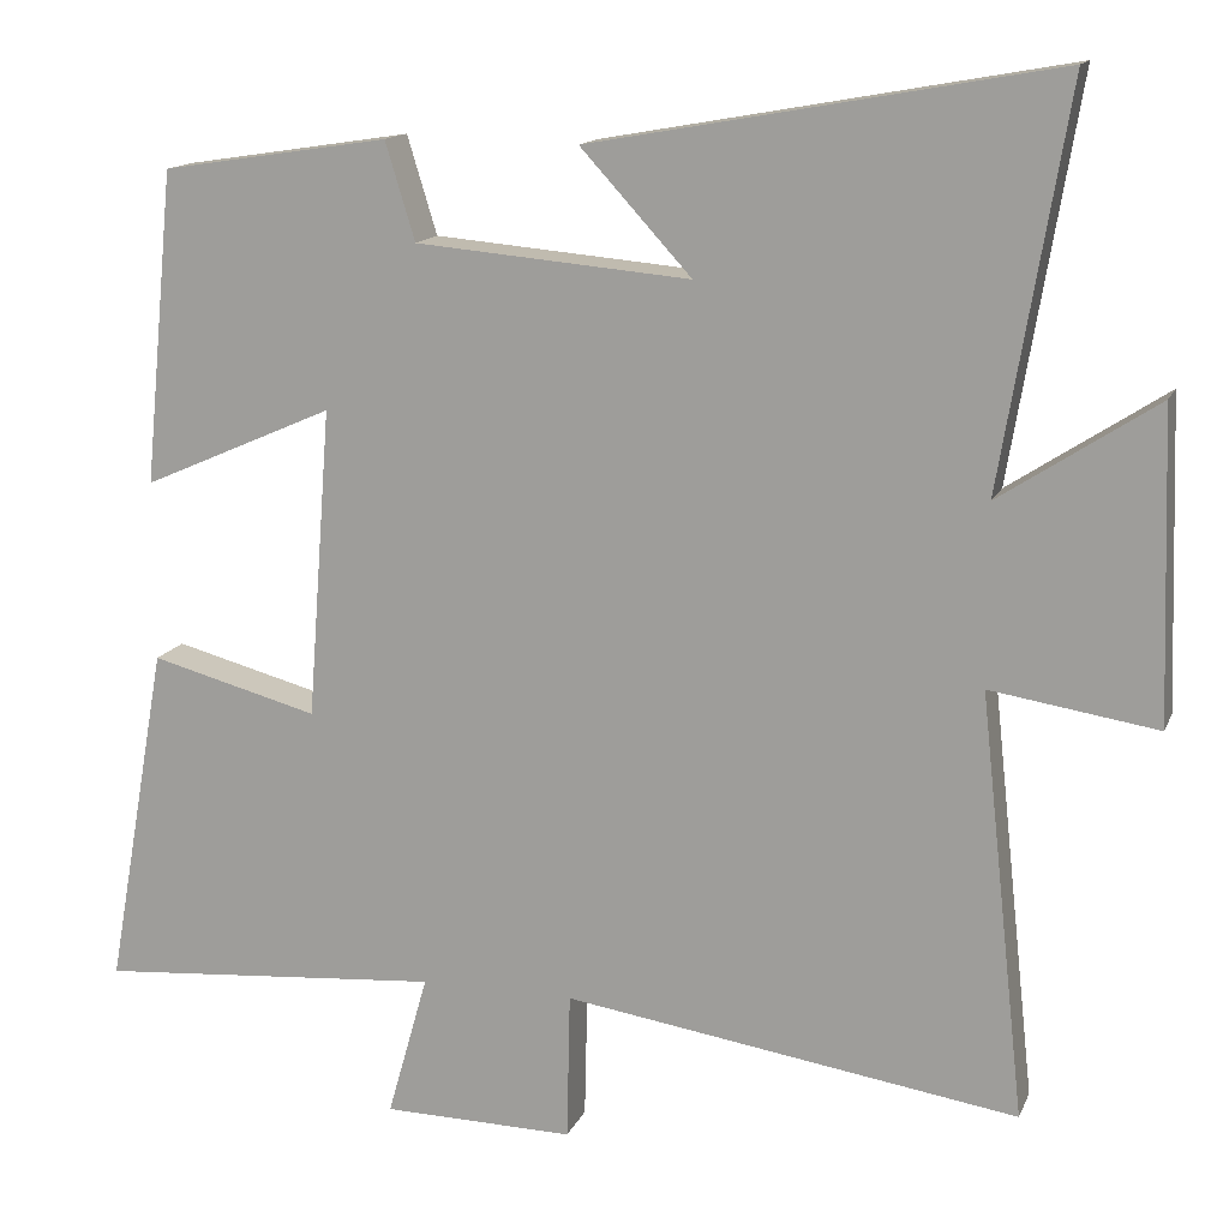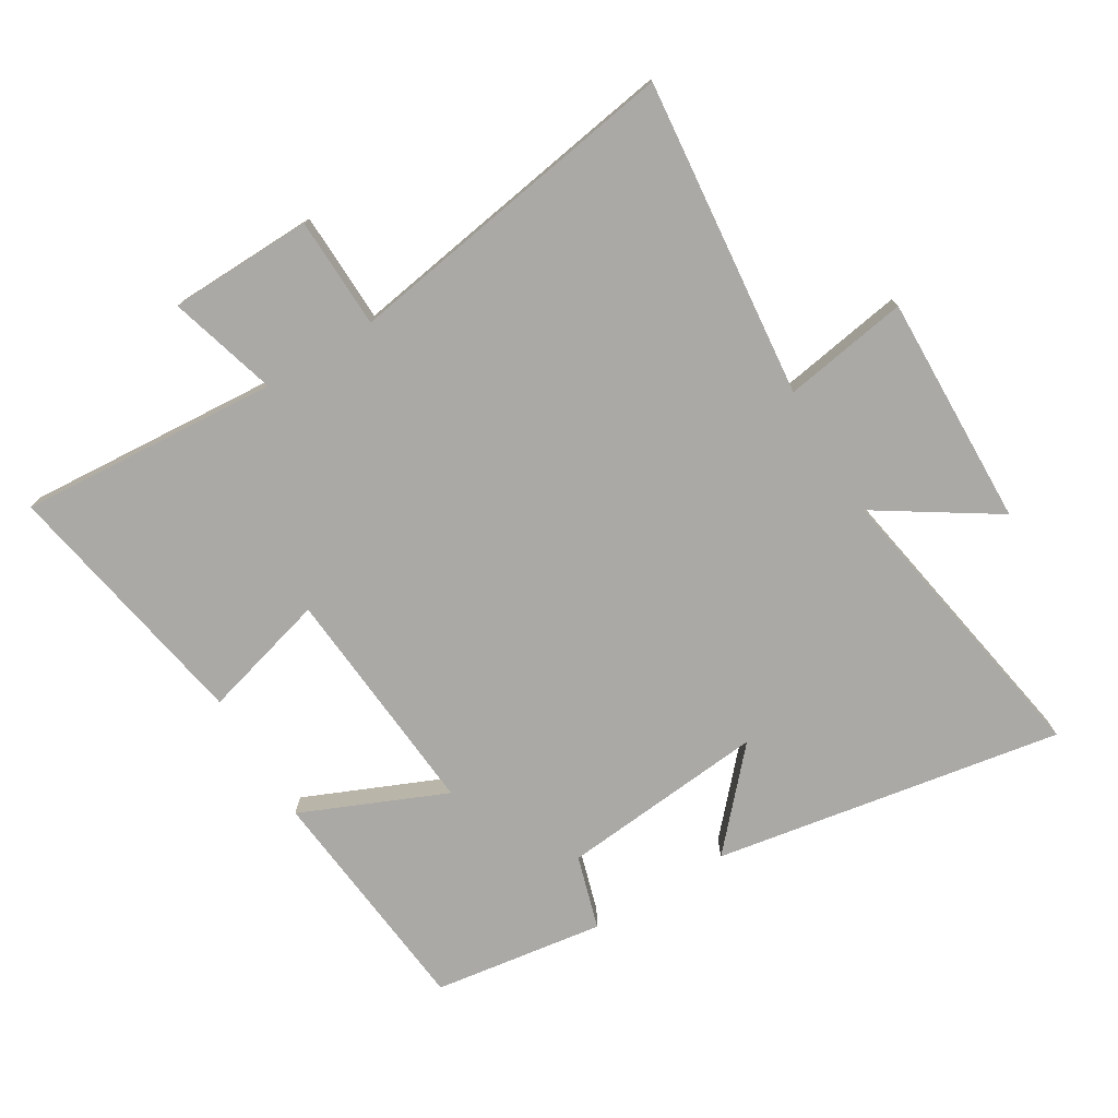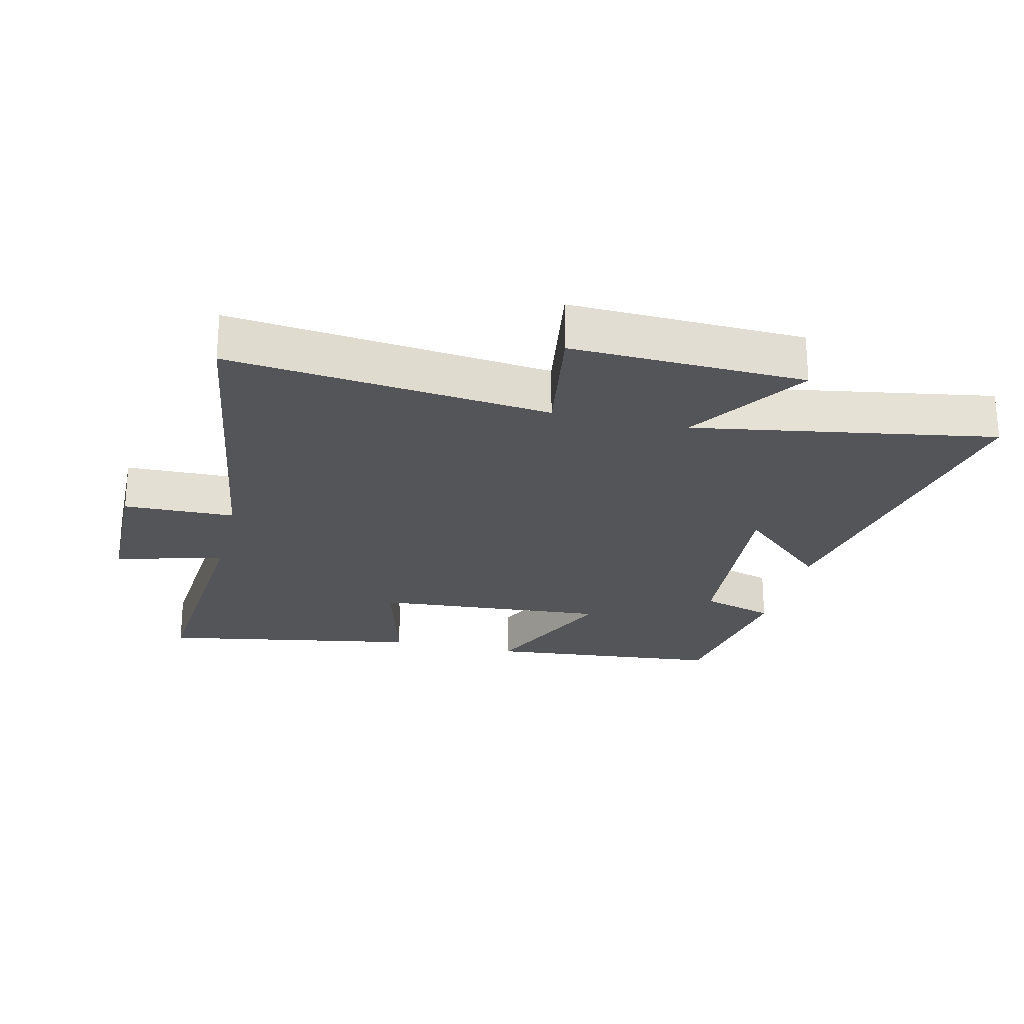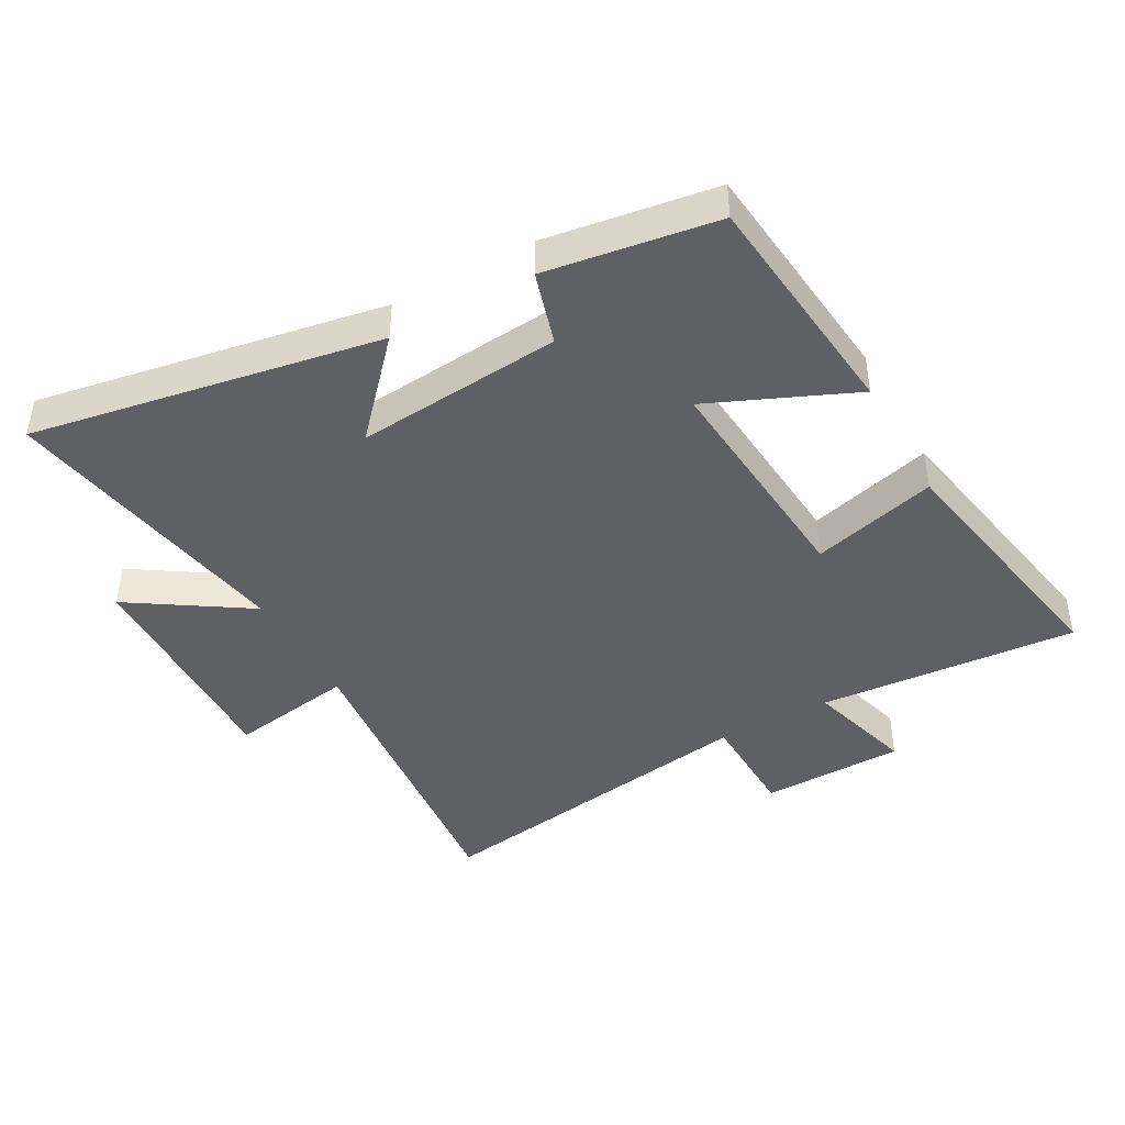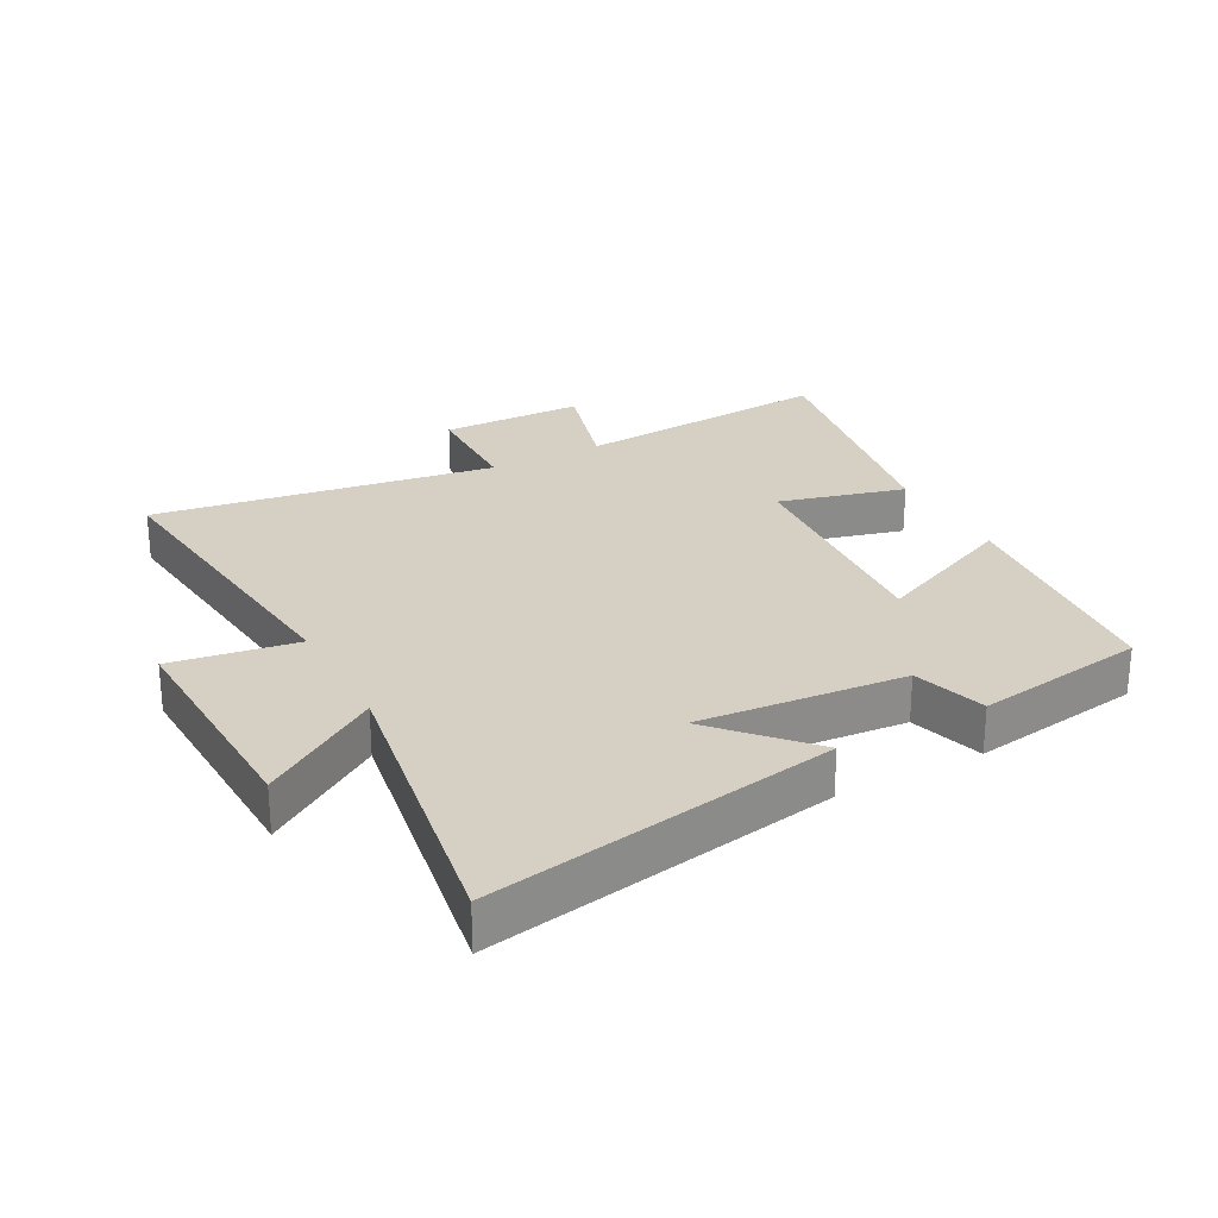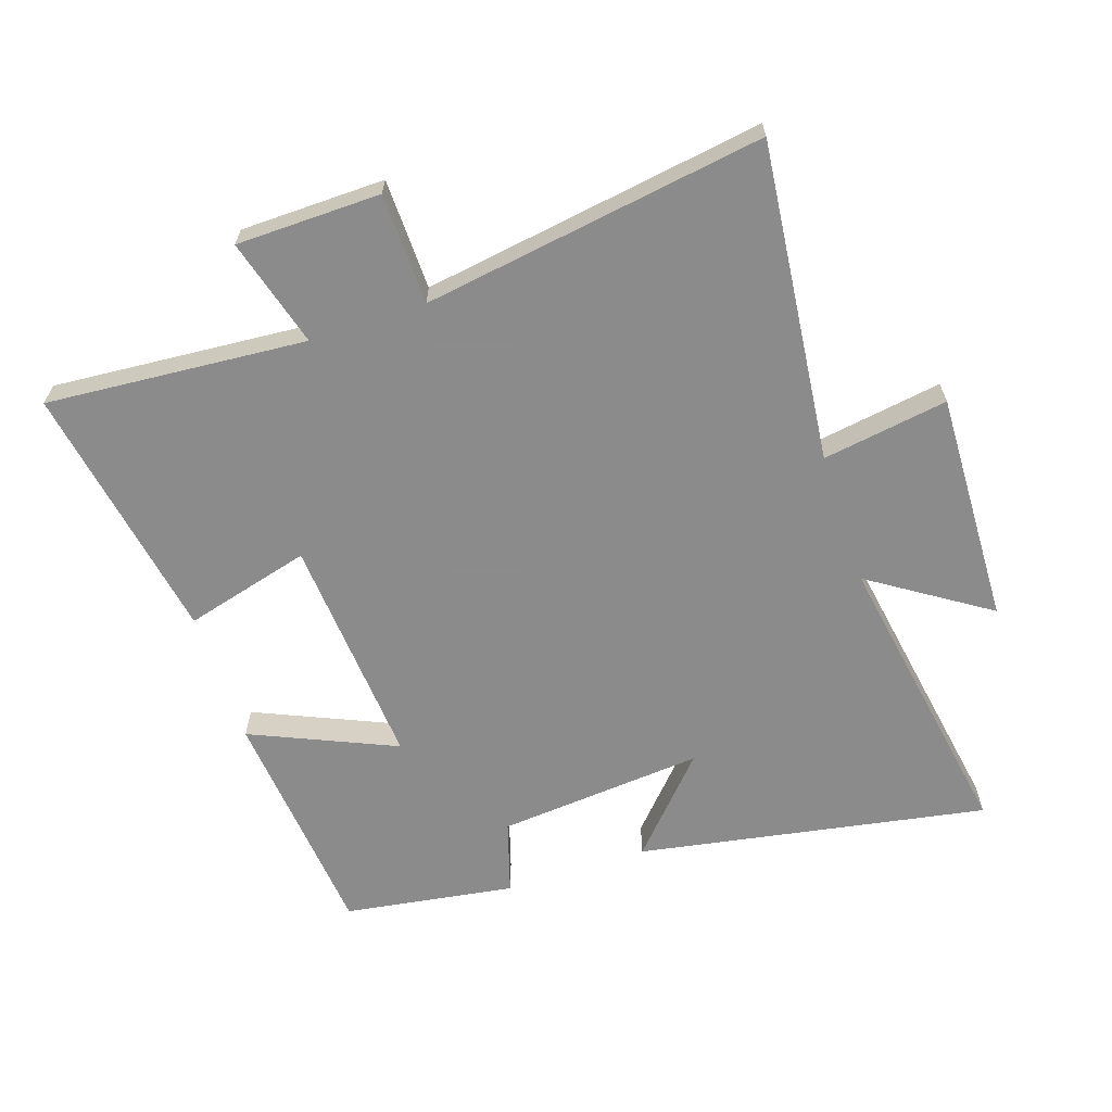
<metadata>
{"format":"obj","ext":"obj","renderer":"f3d","projection":"perspective","resolution":1024,"background":"white","views":[{"elev":14.2,"azim":-162.9,"up":"+Z"},{"elev":-75.6,"azim":-148.5,"up":"+Y"},{"elev":-24.2,"azim":-103.4,"up":"+Y"},{"elev":-43.2,"azim":29.2,"up":"+Y"},{"elev":26.3,"azim":-28.3,"up":"+Y"},{"elev":-64.0,"azim":-161.6,"up":"+Y"}]}
</metadata>
<code>
v 0.572 0.07 -0.532
v 0.164 0.07 -0.5
v 0.212 0.07 -0.67
v -0.014 0.07 -0.674
v -0.018 0.07 -0.5
v -0.554 0.07 -0.582
v -0.5 0.07 -0.082
v -0.697 0.07 -0.113
v -0.685 0.07 0.251
v -0.5 0.07 0.13
v -0.579 0.07 0.598
v -0.032 0.07 0.5
v -0.163 0.07 0.357
v 0.161 0.07 0.385
v 0.196 0.07 0.5
v 0.464 0.07 0.459
v 0.5 0.07 0.089
v 0.274 0.07 0.188
v 0.302 0.07 -0.178
v 0.5 0.07 -0.125
v 0.572 0 -0.532
v 0.164 0 -0.5
v 0.212 0 -0.67
v -0.014 0 -0.674
v -0.018 0 -0.5
v -0.554 0 -0.582
v -0.5 0 -0.082
v -0.697 0 -0.113
v -0.685 0 0.251
v -0.5 0 0.13
v -0.579 0 0.598
v -0.032 0 0.5
v -0.163 0 0.357
v 0.161 0 0.385
v 0.196 0 0.5
v 0.464 0 0.459
v 0.5 0 0.089
v 0.274 0 0.188
v 0.302 0 -0.178
v 0.5 0 -0.125
f 19 20 1 2
f 18 19 2
f 15 16 17 18
f 14 15 18 2
f 13 14 2
f 10 11 12 13
f 10 13 2 3
f 7 8 9 10
f 7 10 3
f 5 6 7
f 5 7 3
f 3 4 5
f 22 21 40 39
f 22 39 38
f 38 37 36 35
f 22 38 35 34
f 22 34 33
f 33 32 31 30
f 23 22 33 30
f 30 29 28 27
f 23 30 27
f 27 26 25
f 23 27 25
f 25 24 23
f 1 21 22 2
f 2 22 23 3
f 3 23 24 4
f 4 24 25 5
f 5 25 26 6
f 6 26 27 7
f 7 27 28 8
f 8 28 29 9
f 9 29 30 10
f 10 30 31 11
f 11 31 32 12
f 12 32 33 13
f 13 33 34 14
f 14 34 35 15
f 15 35 36 16
f 16 36 37 17
f 17 37 38 18
f 18 38 39 19
f 19 39 40 20
f 20 40 21 1

</code>
